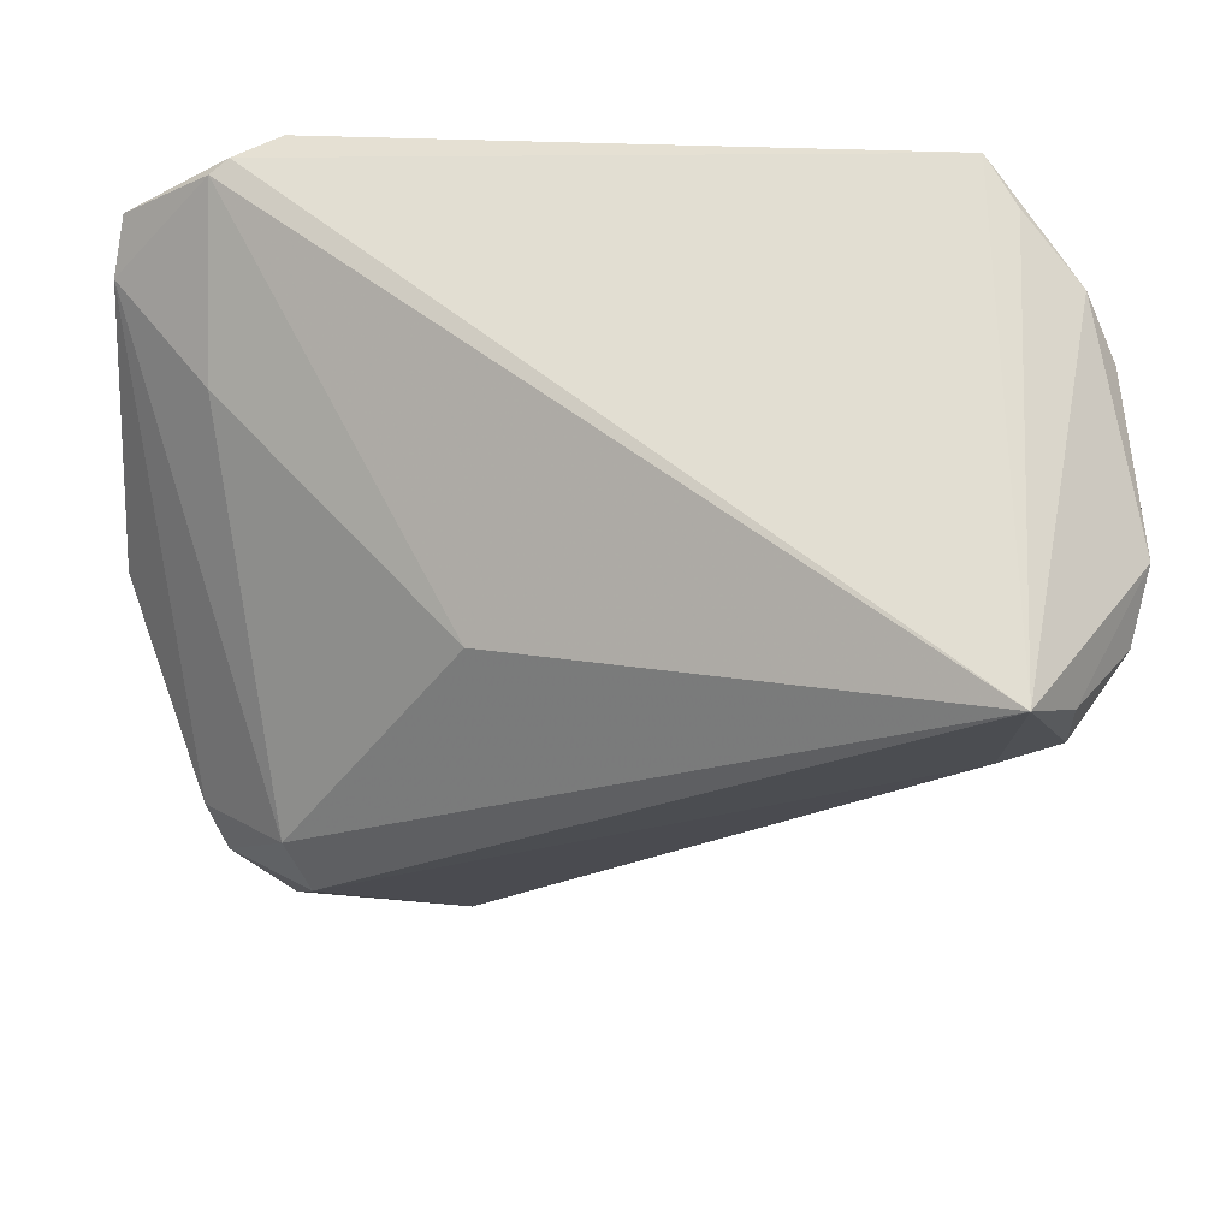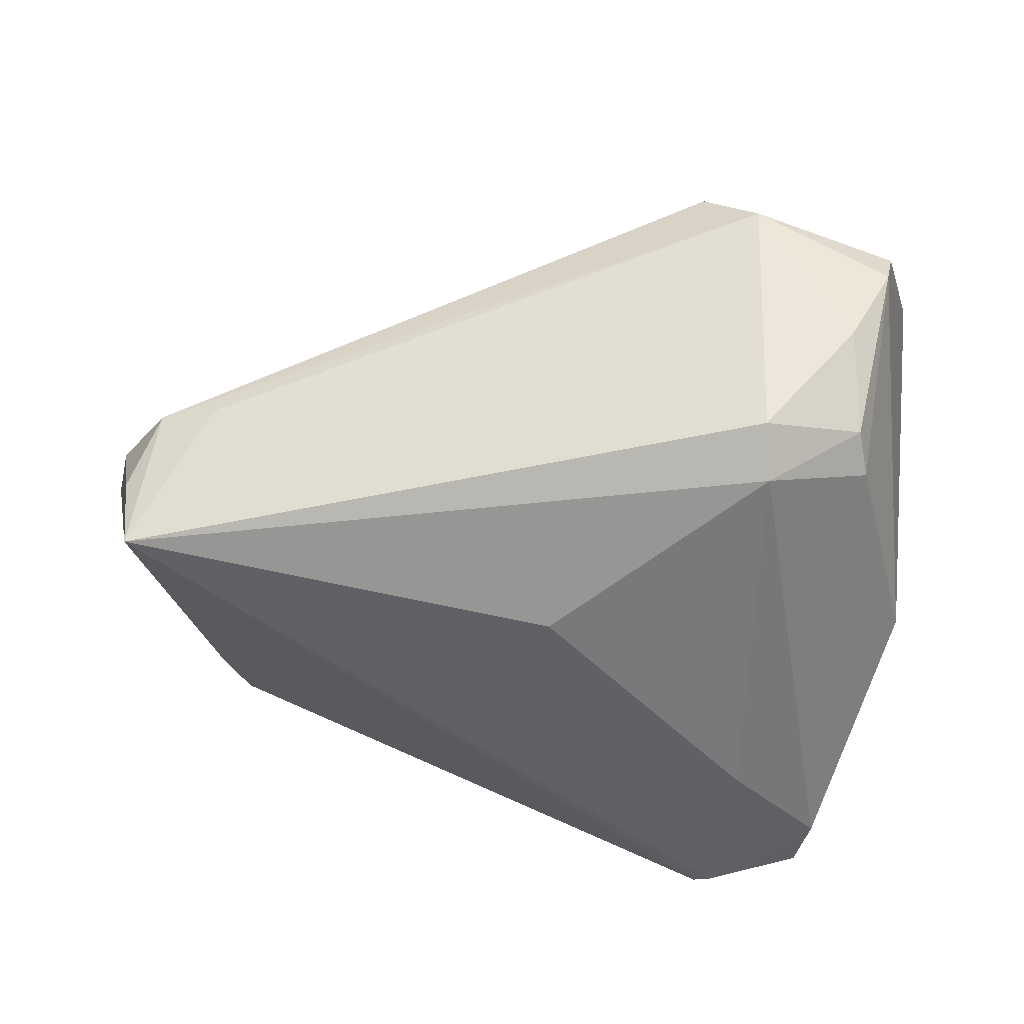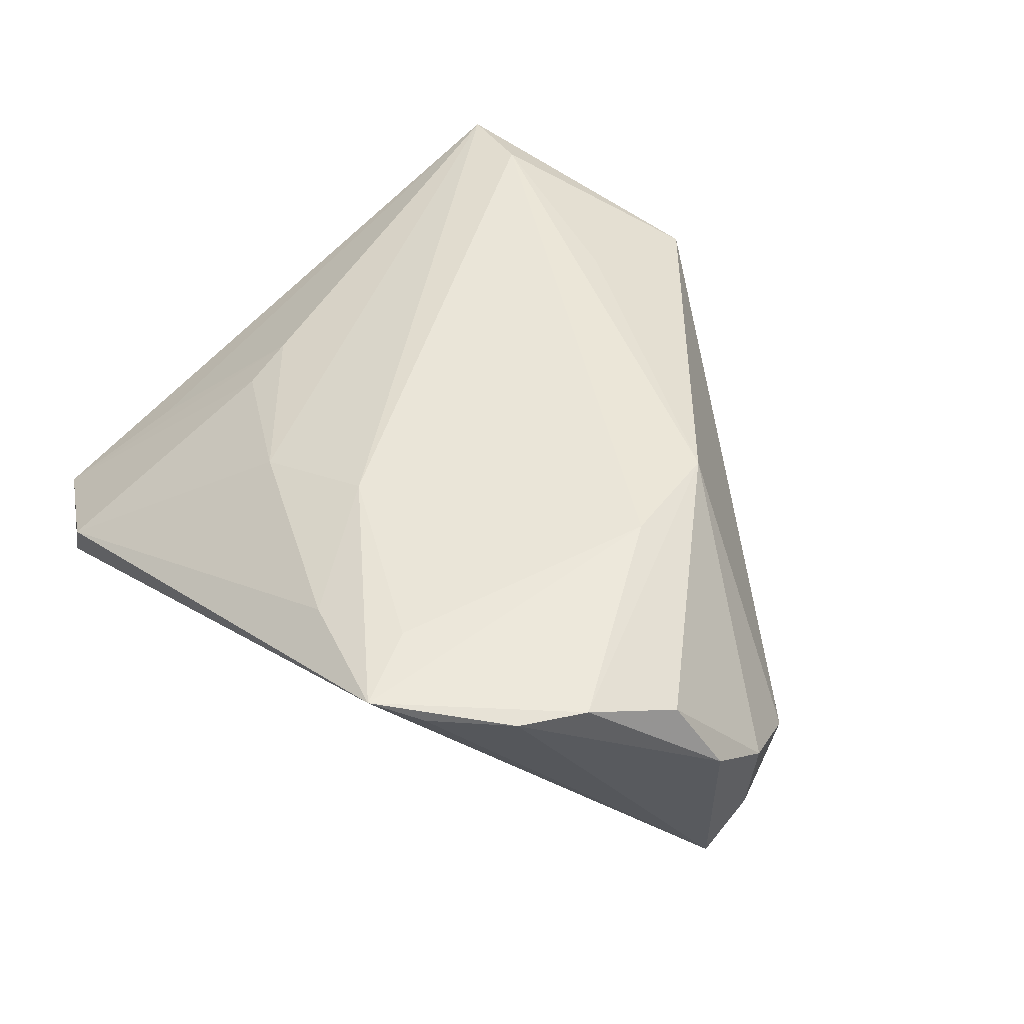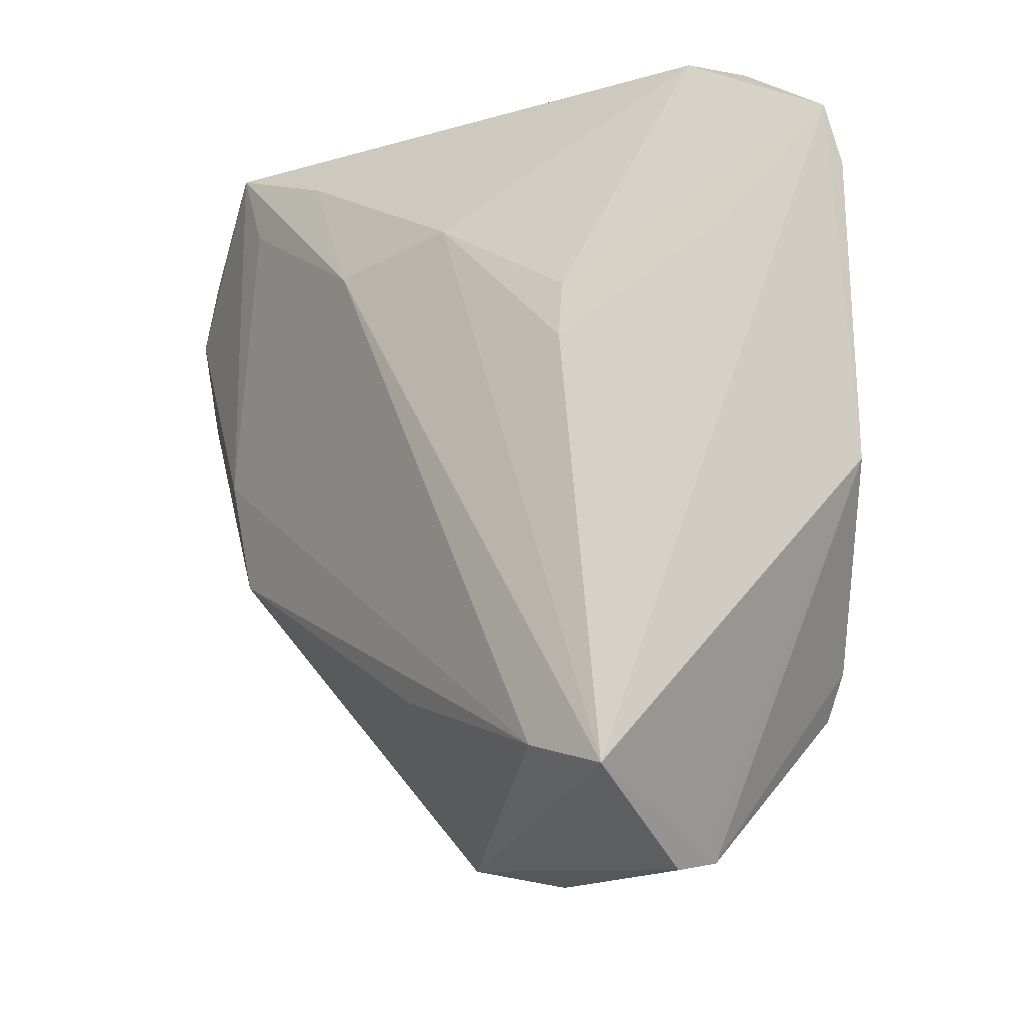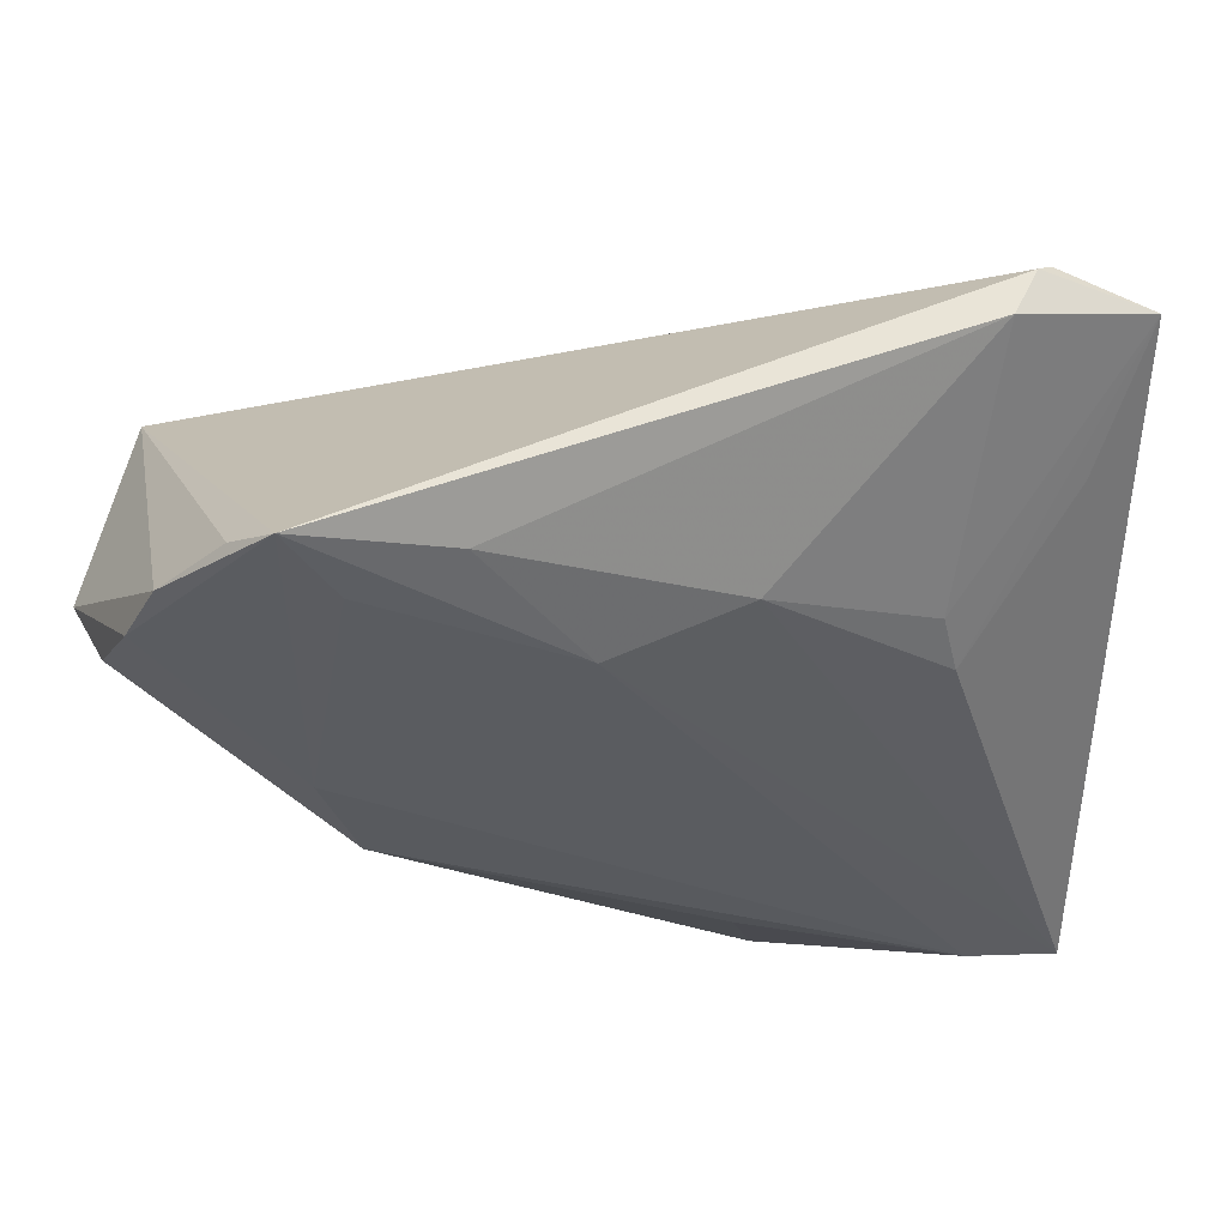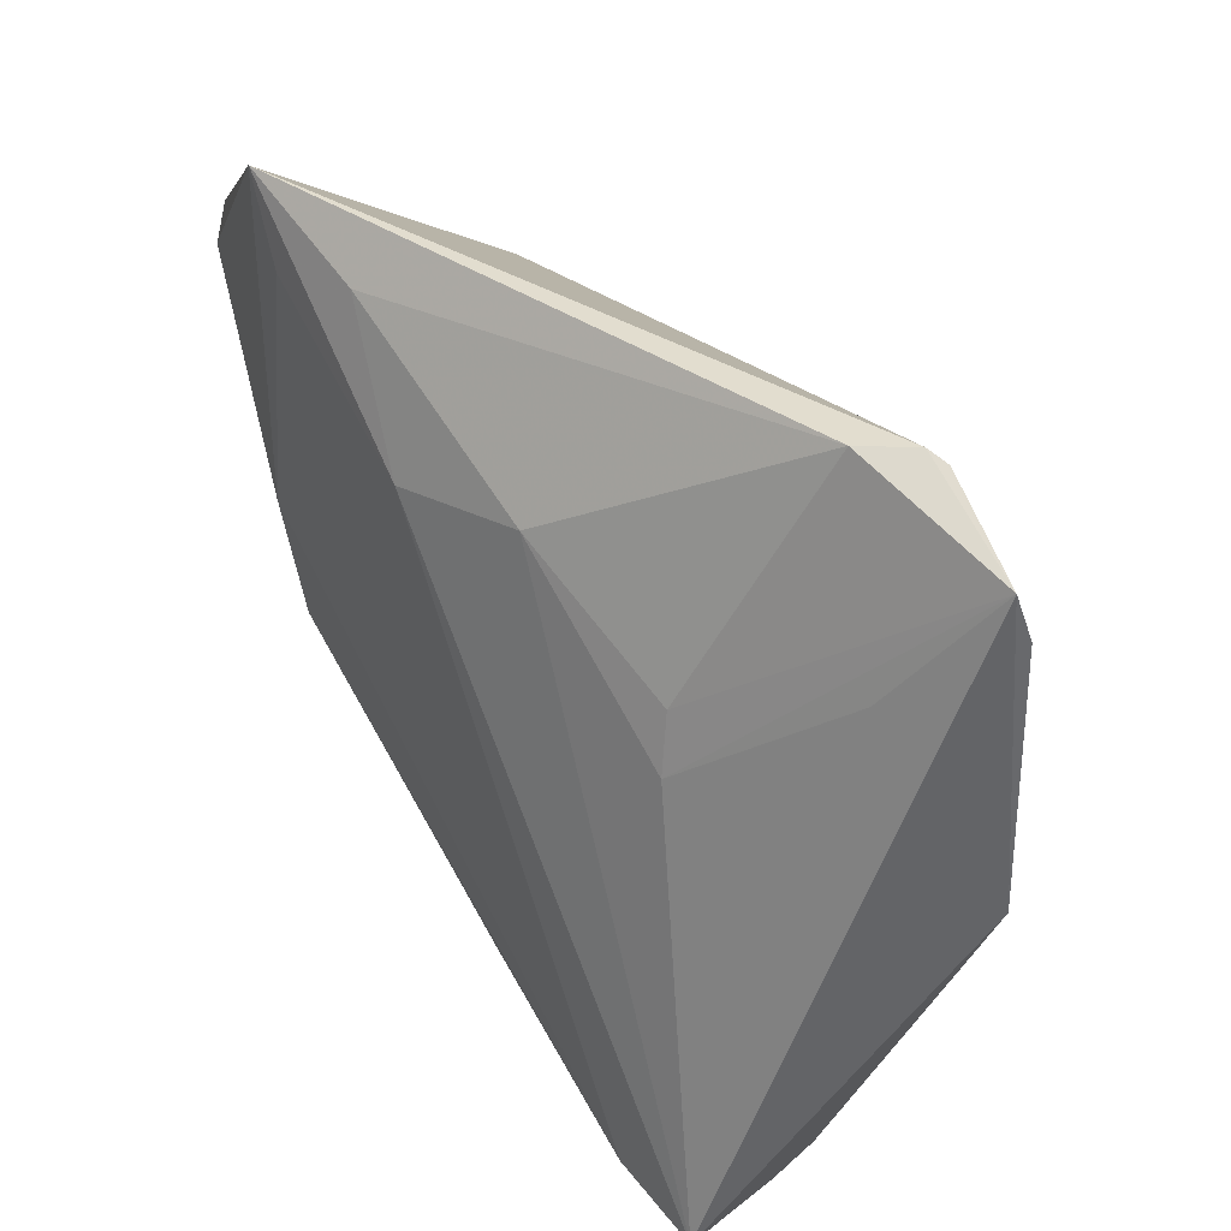
<metadata>
{"format":"obj","ext":"obj","renderer":"f3d","projection":"perspective","resolution":1024,"background":"white","views":[{"elev":28.3,"azim":-156.0,"up":"+Y"},{"elev":-68.2,"azim":-14.7,"up":"+Z"},{"elev":45.2,"azim":-131.1,"up":"+Z"},{"elev":-10.9,"azim":56.0,"up":"+Y"},{"elev":55.9,"azim":-1.0,"up":"+Y"},{"elev":42.2,"azim":57.6,"up":"+Y"}]}
</metadata>
<code>
v 0.03659 -0.04519 -0.001466
v -0.04204 0.04184 0.01899
v 0.04755 0.03766 -0.01008
v 0.0002463 0.003341 -0.0255
v -0.05772 0.007448 -0.02146
v 0.03315 -0.03721 0.02179
v 0.04426 -0.0398 0.0203
v 0.01619 -0.05171 0.005096
v -0.04971 0.03413 0.01885
v -0.03708 0.04633 0.02126
v -0.02006 0.04073 0.01927
v -0.05353 0.0264 0.01871
v -0.05986 0.003264 -0.01219
v 0.006534 -0.0302 0.02067
v 0.007292 0.02819 0.01674
v 0.03138 0.04633 -0.003037
v -0.06187 0.004062 0.000333
v 0.02627 0.01772 0.01228
v 0.03338 0.02308 -0.01814
v 0.009504 -0.04982 0.01292
v 0.03587 -0.05025 0.003666
v -0.06202 0.01165 0.005208
v 0.03471 -0.04935 -0.002536
v -0.0335 -0.01133 0.02115
v 0.02232 -0.02491 -0.02734
v 0.02005 -0.03181 -0.0253
v -0.03167 0.0367 0.02179
v 0.03332 -0.03235 -0.02096
v -0.008385 0.02509 0.02179
v -0.05768 0.01556 0.01437
v 0.041 0.02371 -0.0001125
v -0.03746 0.002726 0.02179
v 0.04788 0.03097 -0.0124
v -0.05744 -0.004981 -0.00508
v 0.04908 -0.004291 -0.01299
v 0.03034 -0.04292 -0.01193
v 0.02797 0.01081 0.01393
v 0.03436 0.04543 -0.009372
v 0.03601 0.04386 -0.01098
v -0.05065 -0.008267 -0.006672
v 0.03585 -0.02688 -0.02127
f 35 3 7
f 7 15 29
f 37 15 7
f 3 35 33
f 20 24 34
f 34 8 20
f 40 8 34
f 34 5 40
f 7 3 31
f 31 37 7
f 3 37 31
f 18 37 3
f 15 37 18
f 16 18 3
f 15 18 16
f 2 5 9
f 9 10 2
f 2 10 5
f 29 10 27
f 1 35 7
f 25 33 41
f 41 33 35
f 41 28 25
f 25 5 4
f 32 27 10
f 29 27 32
f 12 10 9
f 12 32 10
f 12 30 24
f 24 32 12
f 30 12 22
f 9 5 22
f 22 12 9
f 6 20 7
f 6 32 24
f 7 29 6
f 29 32 6
f 26 40 5
f 8 40 26
f 26 5 25
f 25 28 26
f 15 16 11
f 11 16 10
f 11 29 15
f 11 10 29
f 7 20 21
f 21 20 8
f 3 33 39
f 39 4 5
f 34 24 17
f 24 30 17
f 30 22 17
f 24 20 14
f 14 6 24
f 20 6 14
f 28 41 23
f 23 1 7
f 7 21 23
f 35 1 23
f 23 41 35
f 23 21 8
f 19 39 33
f 4 39 19
f 19 33 25
f 25 4 19
f 38 16 3
f 3 39 38
f 10 16 38
f 5 10 38
f 38 39 5
f 13 22 5
f 13 17 22
f 13 5 34
f 34 17 13
f 36 26 28
f 28 23 36
f 8 26 36
f 36 23 8

</code>
